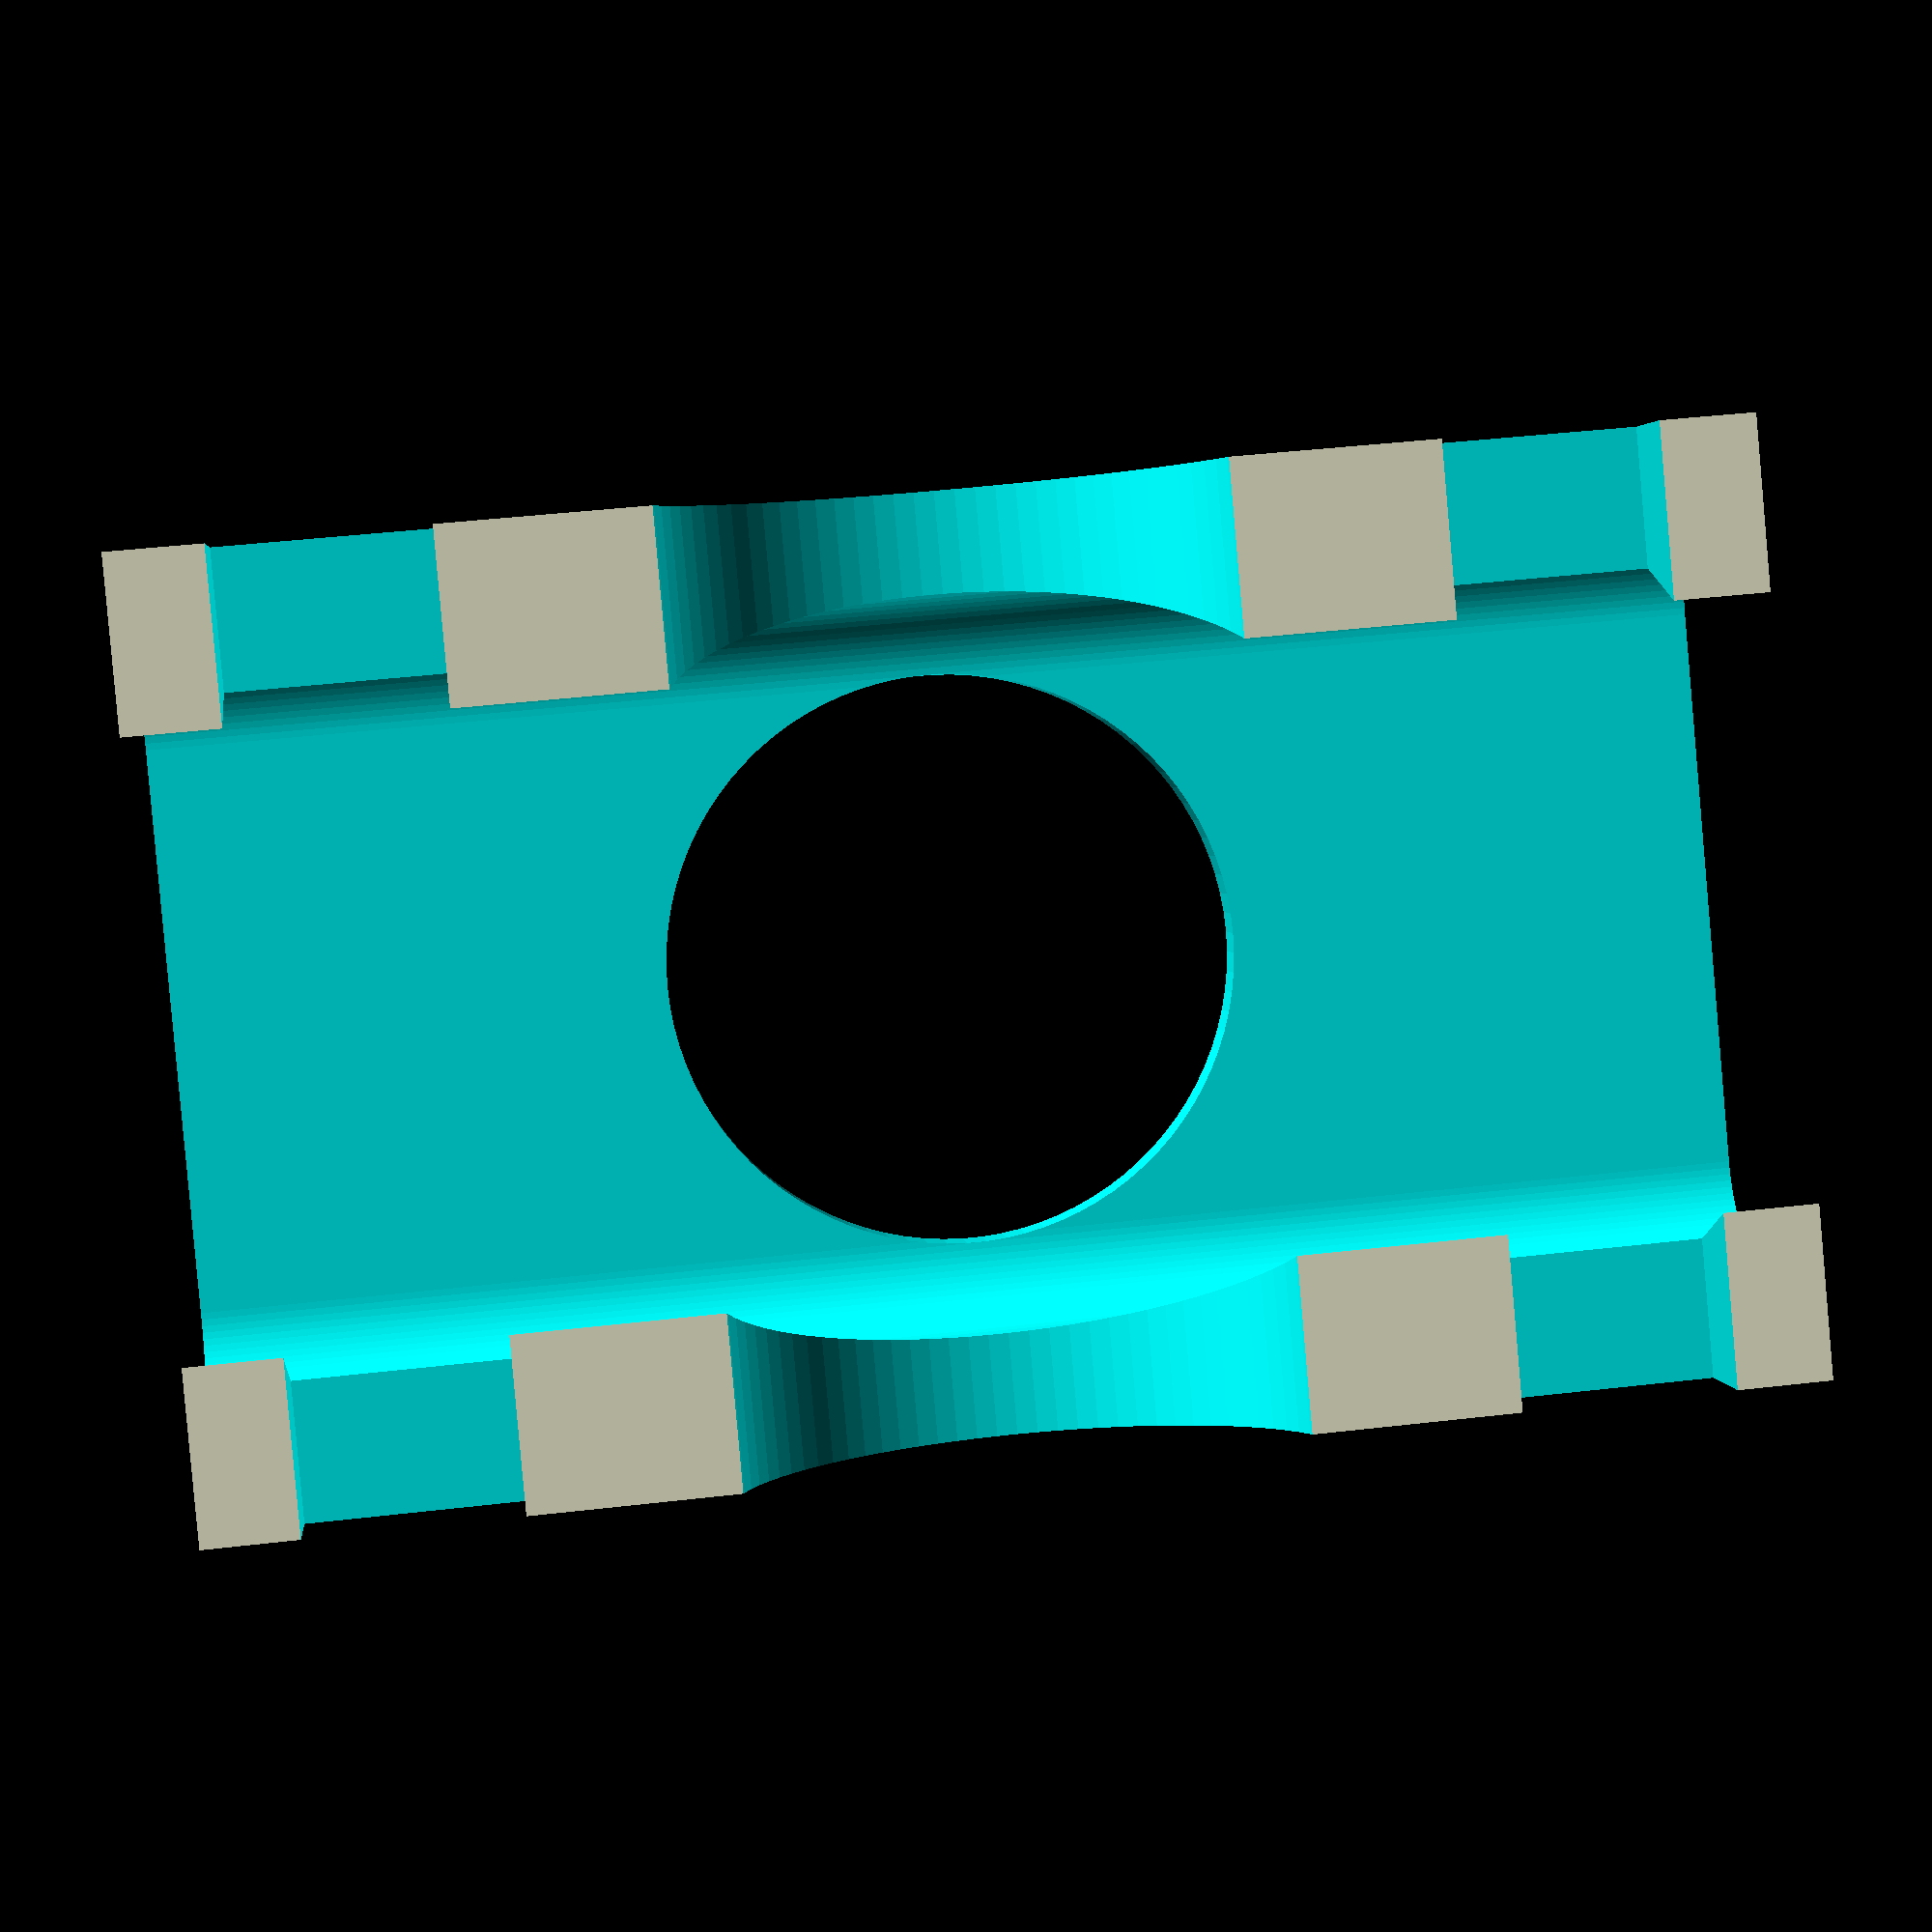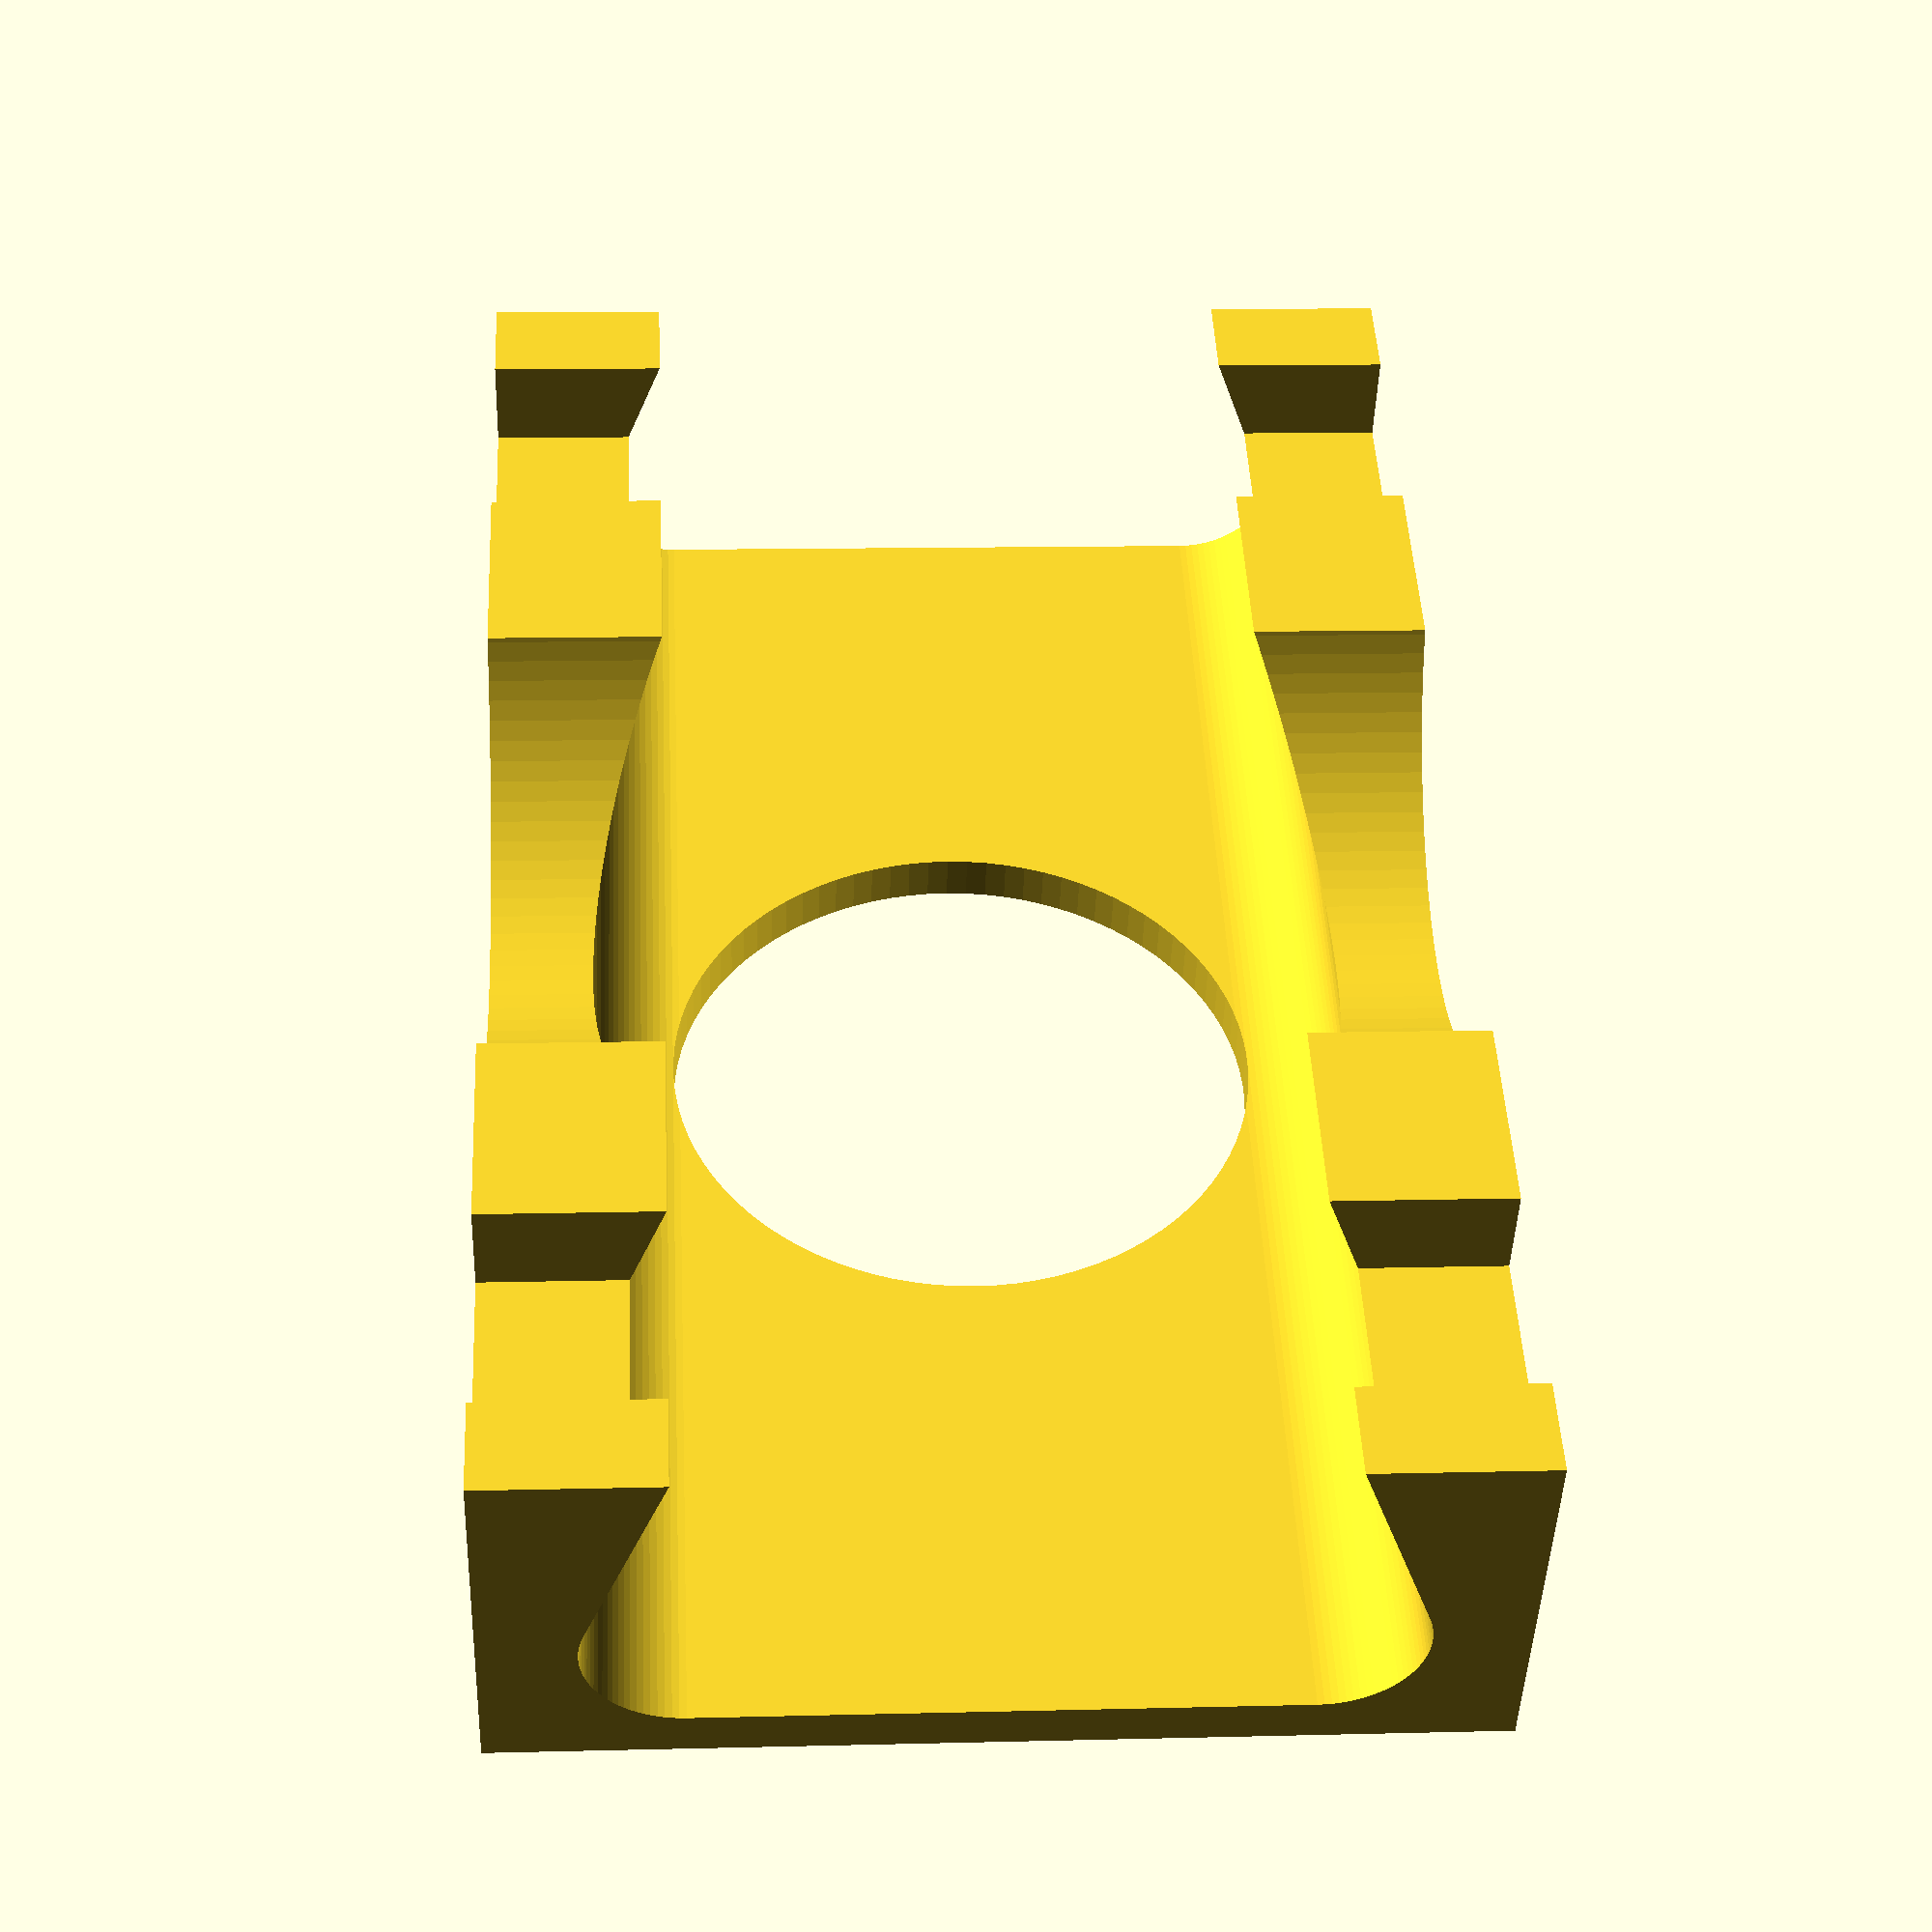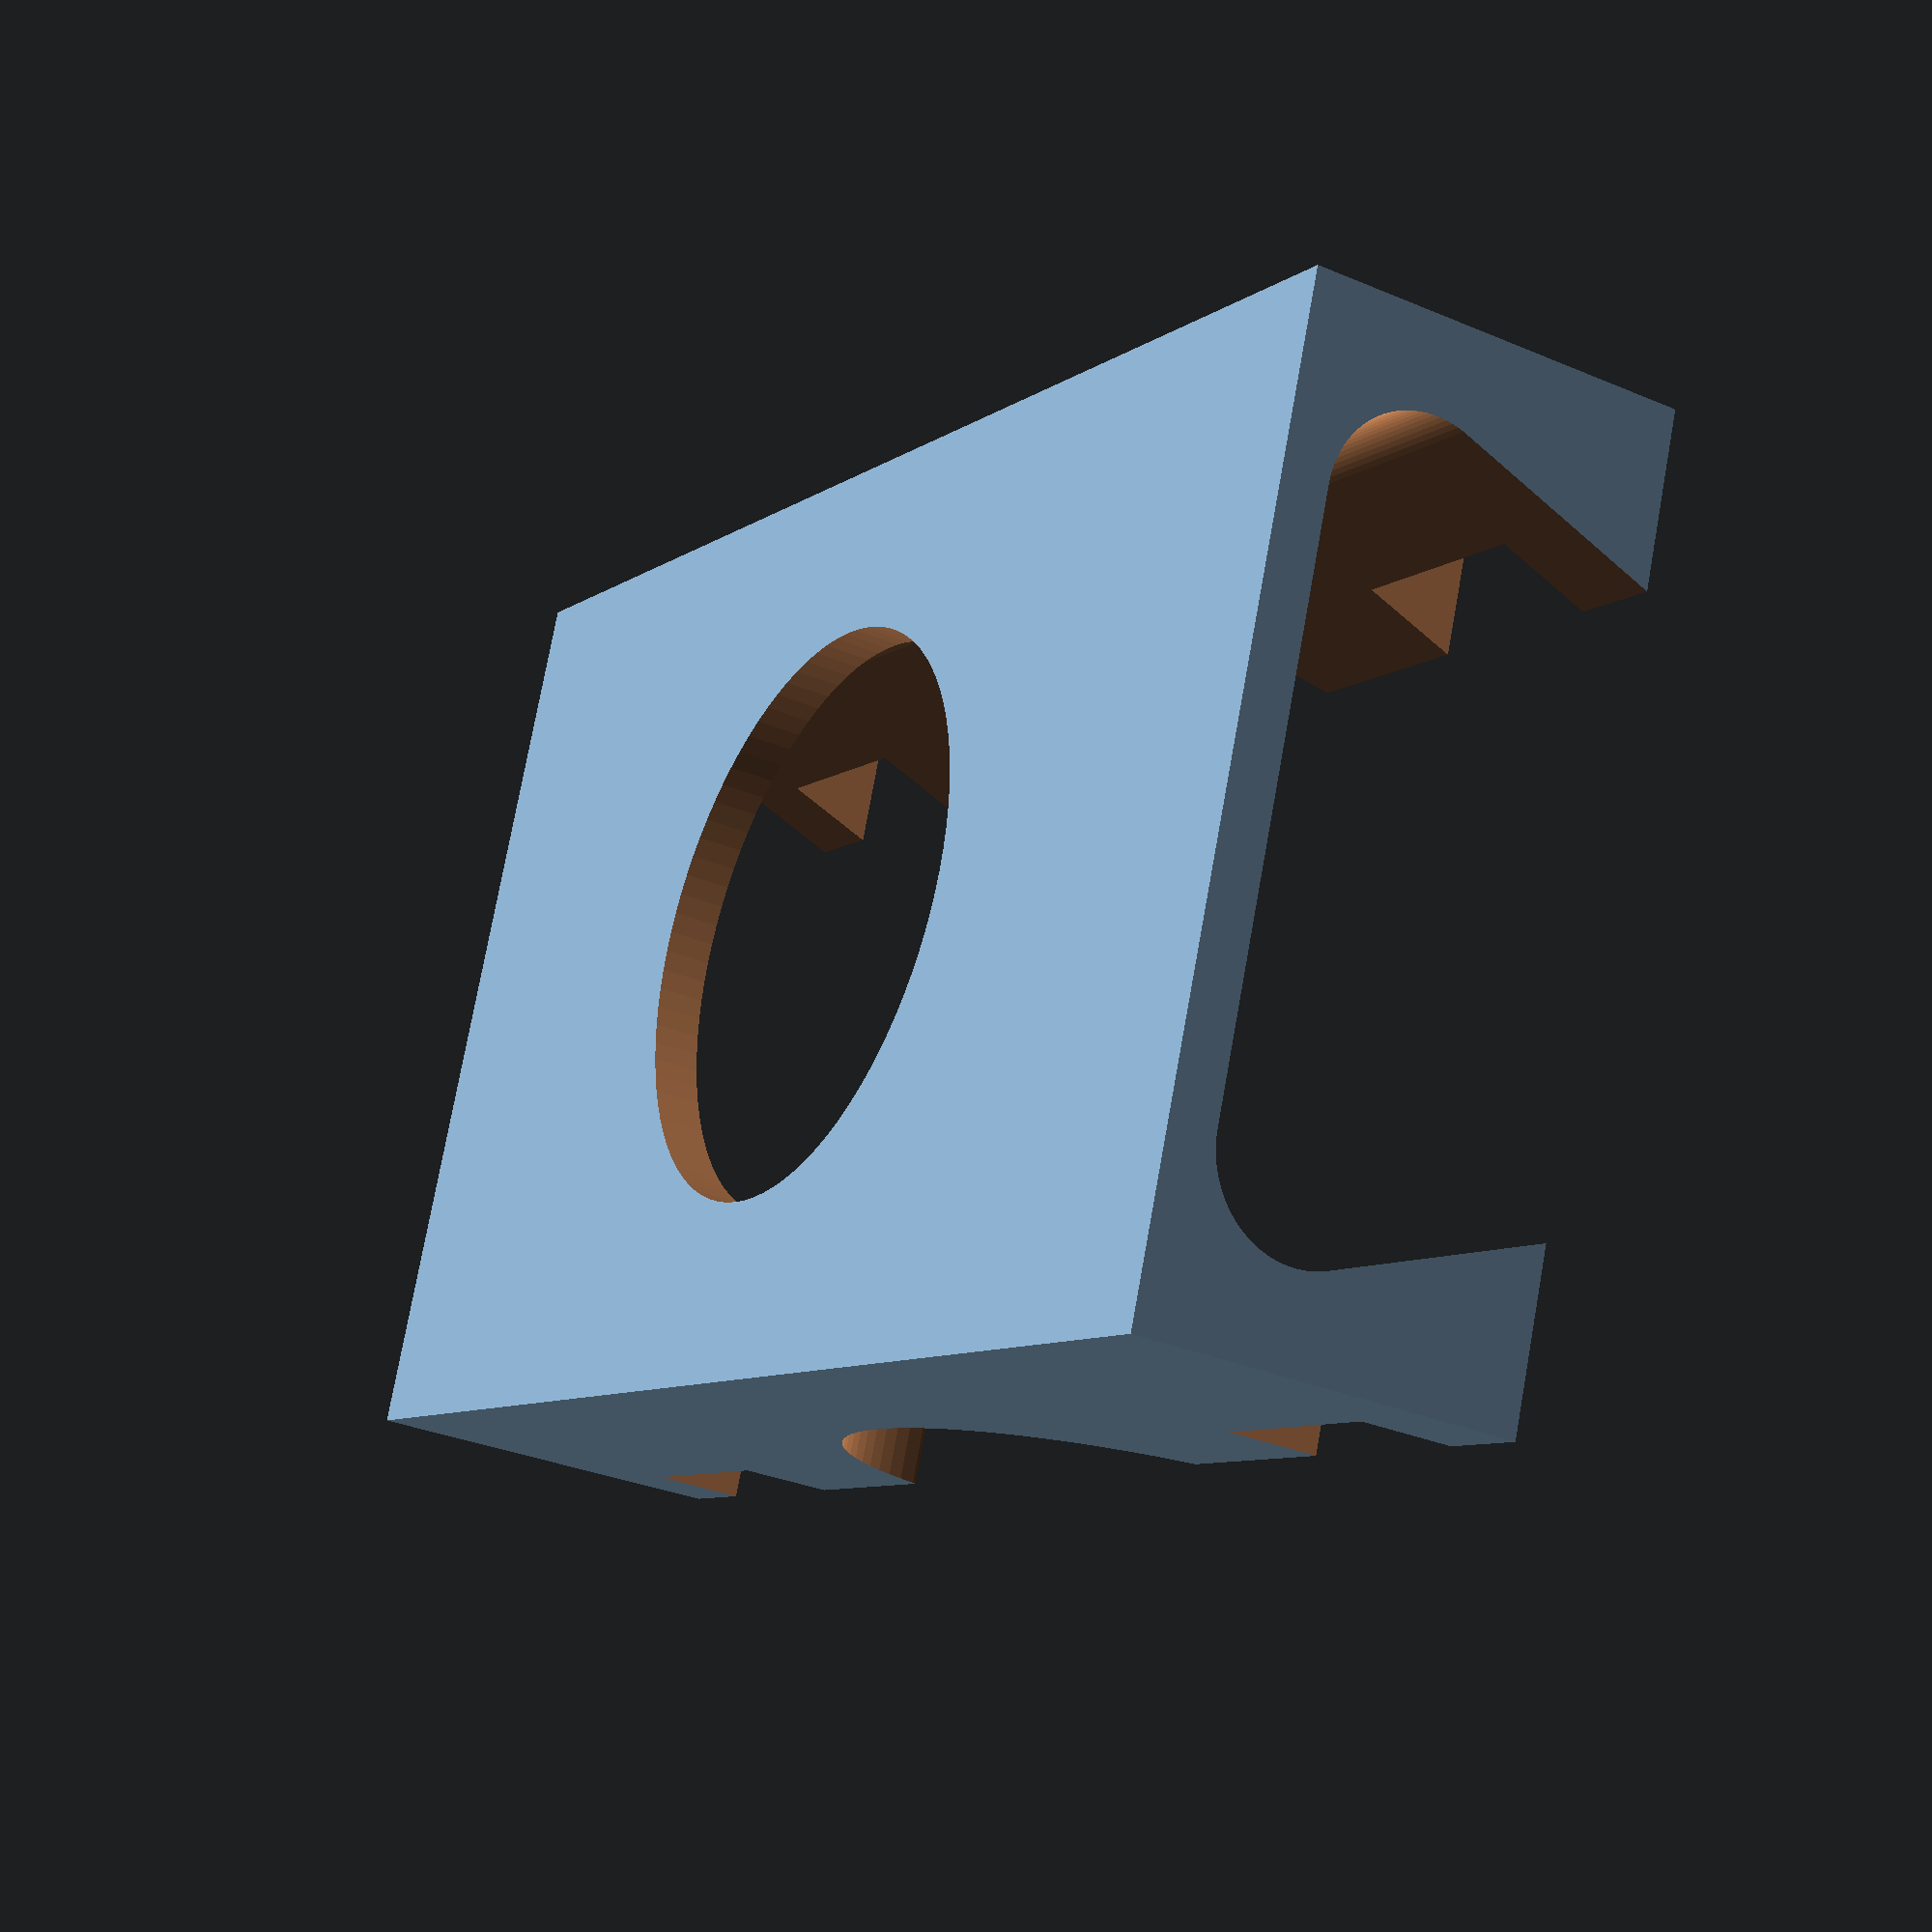
<openscad>
// Happymodel Mobula 8 1s battery shim
// 2023-08-17 add notes and format cleanup
// 2023-08-16 reduce BatteryThick -packs are not square and bend plasic frame
// 2023-08-15 first draft

//$fn=18;
$fn=90;

BatteryLength=60.25;
BatteryWidth=16.8;
BatteryThick=5.2; // 7mm acutal but setting smaller since they are not square

TrayStrapShift=21*0.5;
TrayStrap=3.8;
TrayWidth=20;
TrayThick=1.7;

xt30Width=10.6;

// main model
rotate([0,180,0]) BatteryShim();

// test pack
//rotate([0,180,0]) color("gray") translate([-BatteryLength*0.5,-BatteryWidth*0.5,BatteryThick+TrayThick]) cube([BatteryLength,BatteryWidth,BatteryThick]);

module BatteryShim(){
    difference(){
        translate([-(TrayStrapShift*2+TrayStrap+TrayThick*2)*0.5,-BatteryWidth*0.5,0]) cube([(TrayStrapShift*2+TrayStrap+TrayThick*2),BatteryWidth,BatteryThick+TrayThick]);
        // begin difference items
        // Strap path 1
        translate([-TrayStrapShift,0,TrayThick*0.5-0.02]) cube([TrayStrap,BatteryWidth+TrayThick*2,TrayThick],true);
        // Strap path 2
        translate([+TrayStrapShift,0,TrayThick*0.5-0.02]) cube([TrayStrap,BatteryWidth+TrayThick*2,TrayThick],true);
        // center arch
        translate([0,0,-TrayThick]) rotate([90,0,0]) cylinder(BatteryWidth+0.04,BatteryThick,BatteryThick,true);
        // center hole
        cylinder(BatteryWidth+TrayThick+0.04,BatteryThick,BatteryThick,true);
        // cable passage
        hull(){    
            cube([TrayStrapShift*2+TrayStrap+TrayThick*2+0.04,xt30Width,0.02],true);
            translate([0,-(BatteryWidth*0.5-TrayThick*1.95),BatteryThick-TrayThick*0.5]) rotate([0,90,0]) cylinder(TrayStrapShift*2+TrayStrap+TrayThick*2+0.04, TrayThick,TrayThick,true);
            translate([0,+(BatteryWidth*0.5-TrayThick*1.95),BatteryThick-TrayThick*0.5]) rotate([0,90,0]) cylinder(TrayStrapShift*2+TrayStrap+TrayThick*2+0.04,TrayThick,TrayThick,true);
        }
    }
}




</openscad>
<views>
elev=357.4 azim=174.9 roll=354.3 proj=p view=solid
elev=223.7 azim=267.2 roll=181.9 proj=p view=solid
elev=211.5 azim=159.8 roll=301.1 proj=p view=solid
</views>
